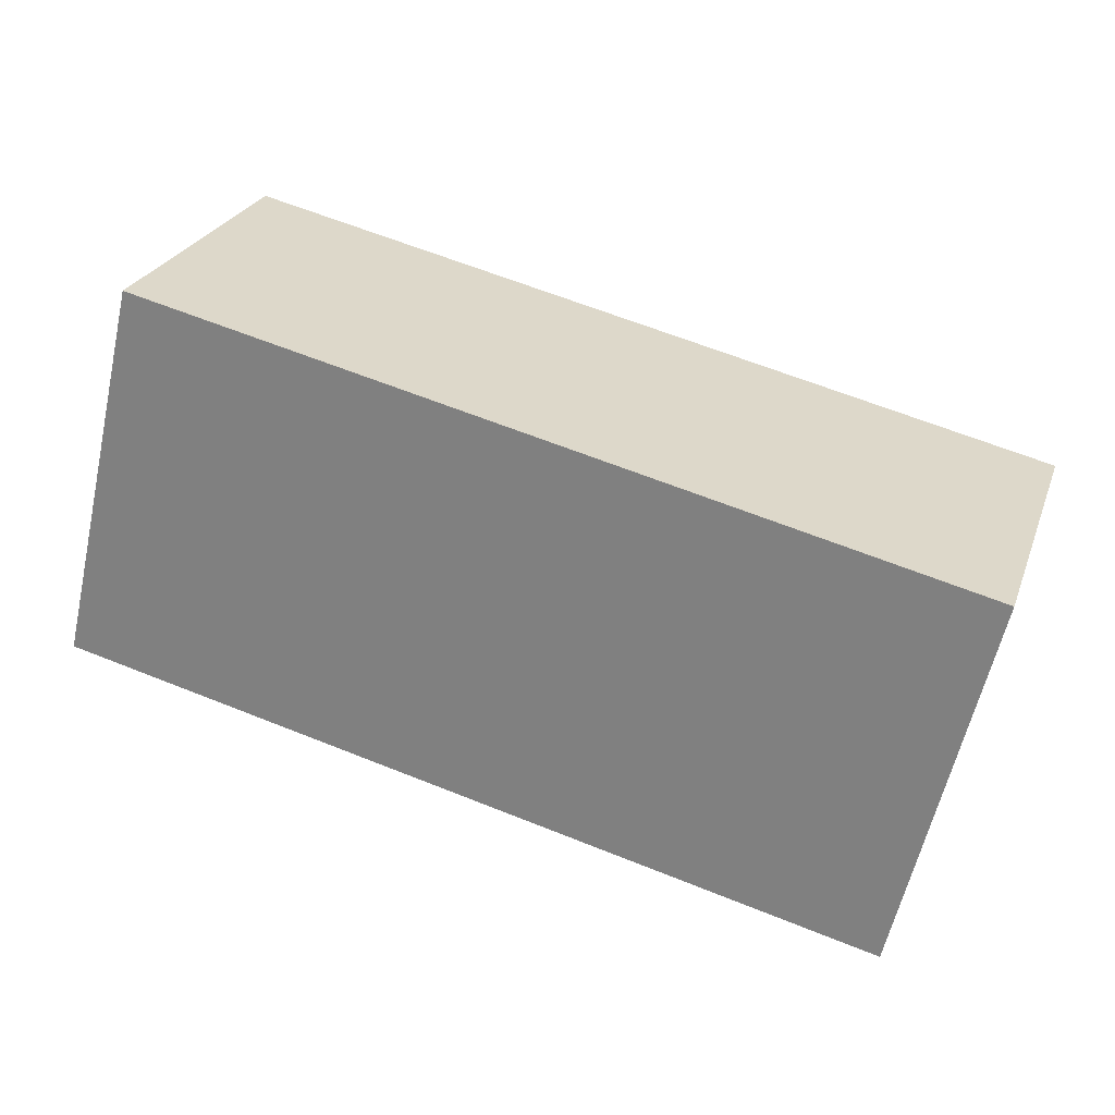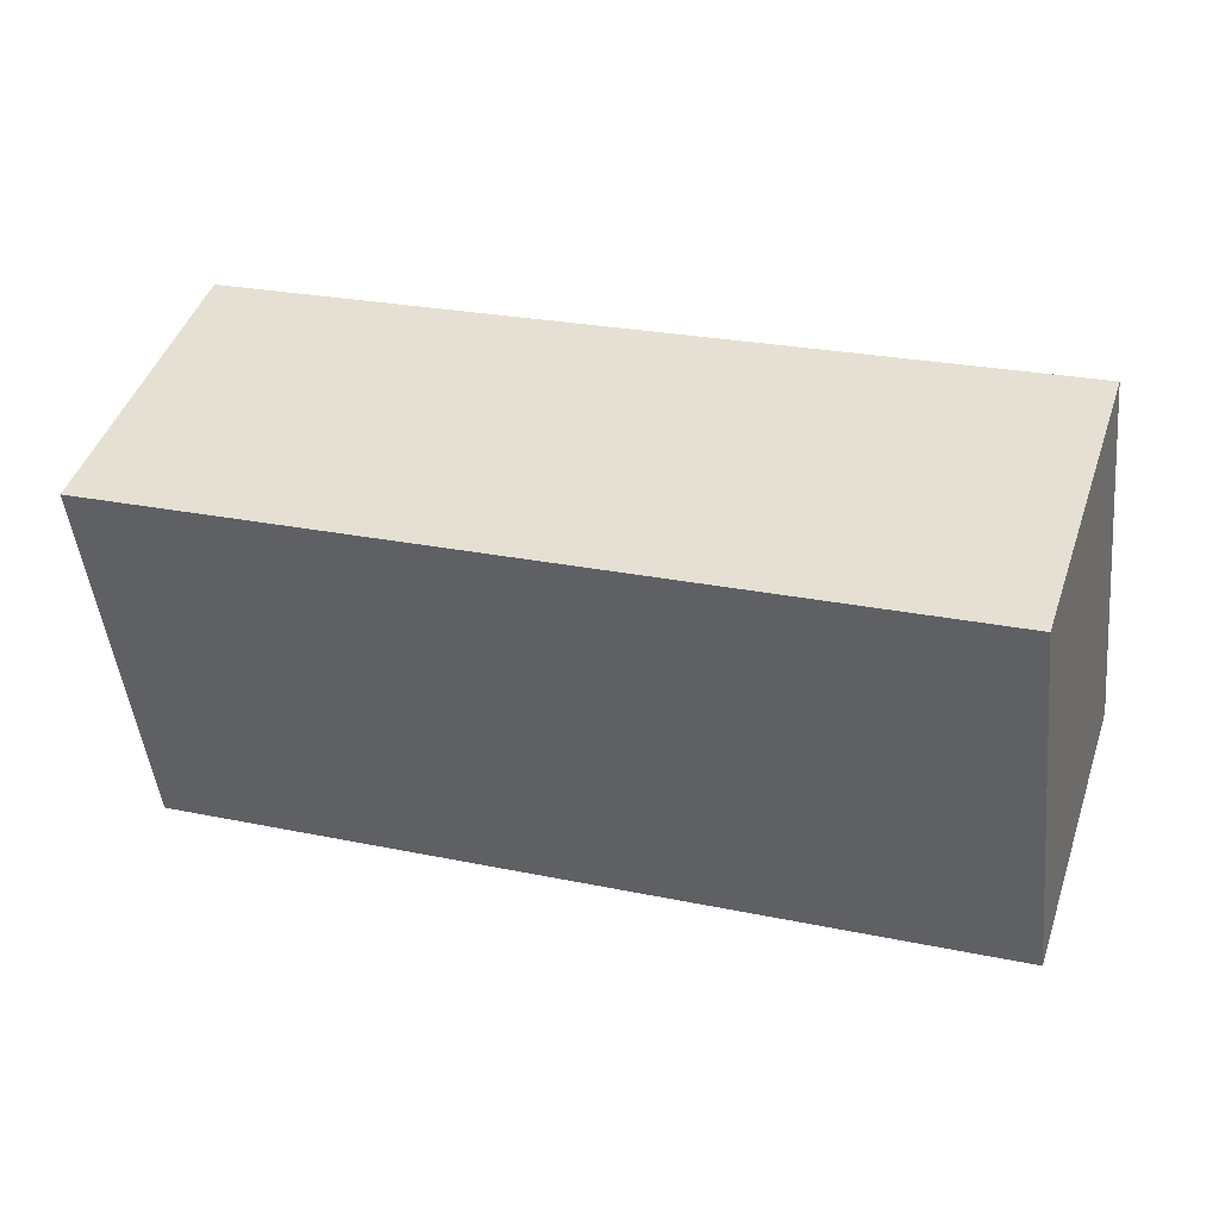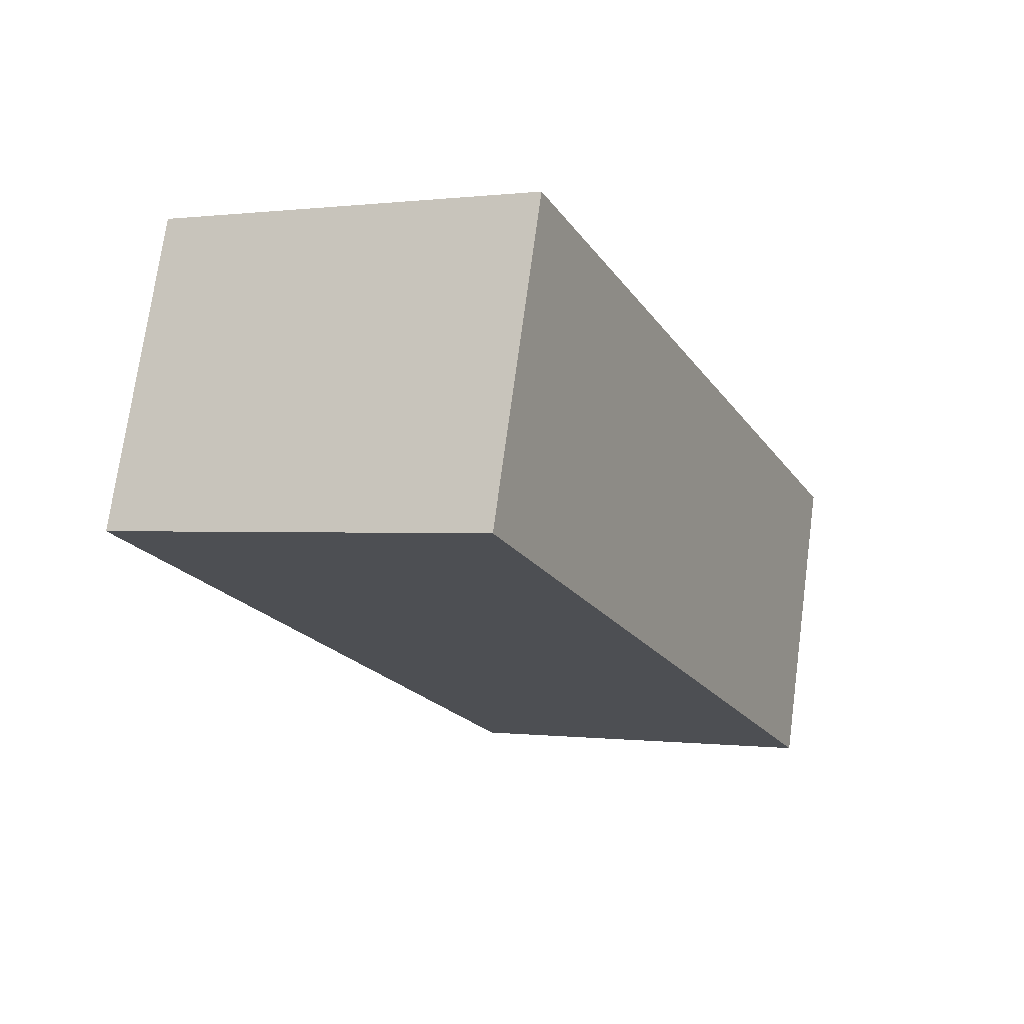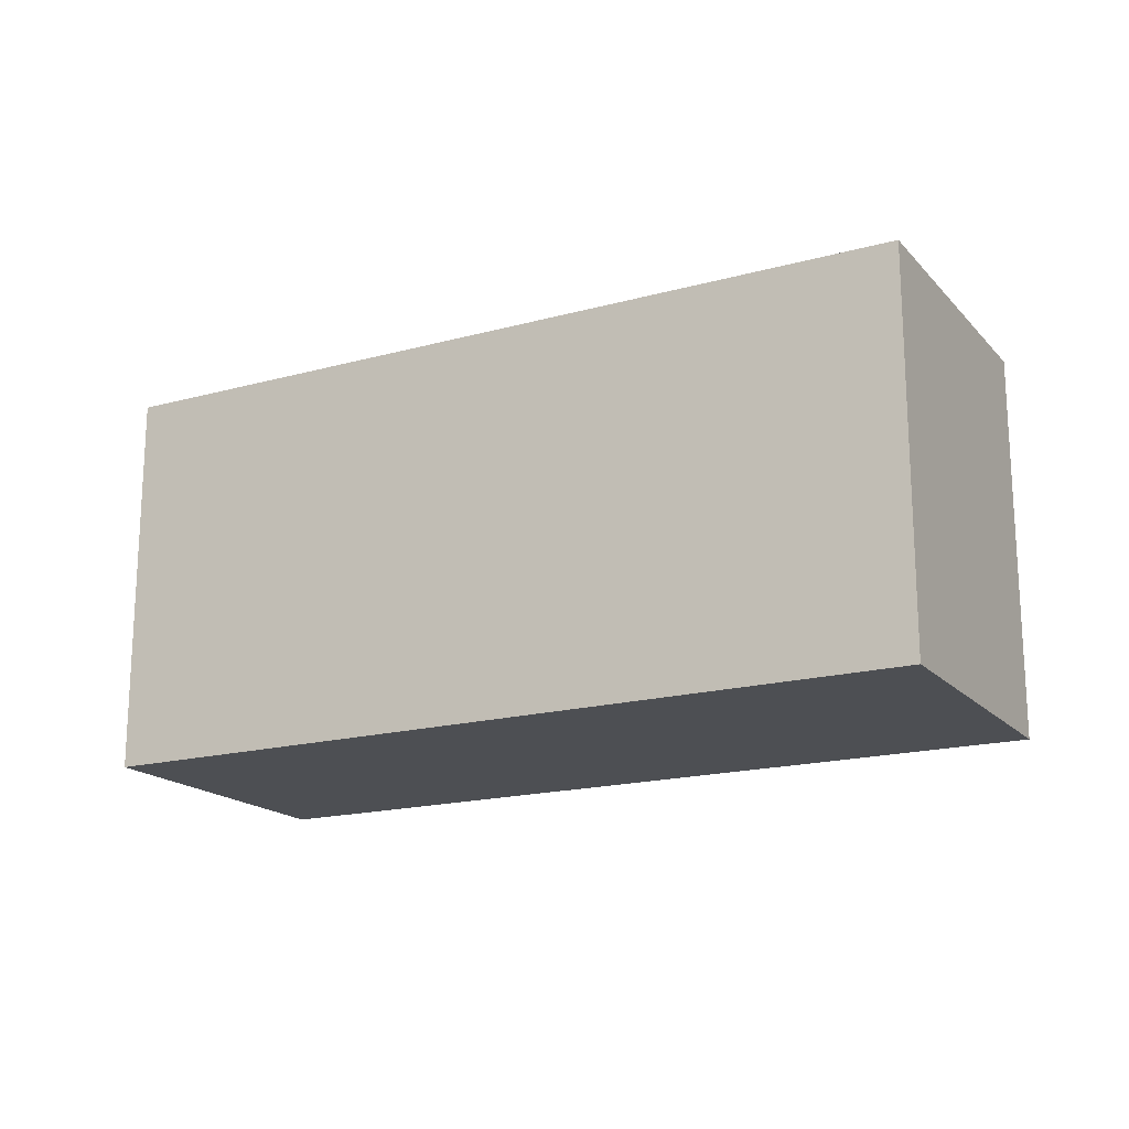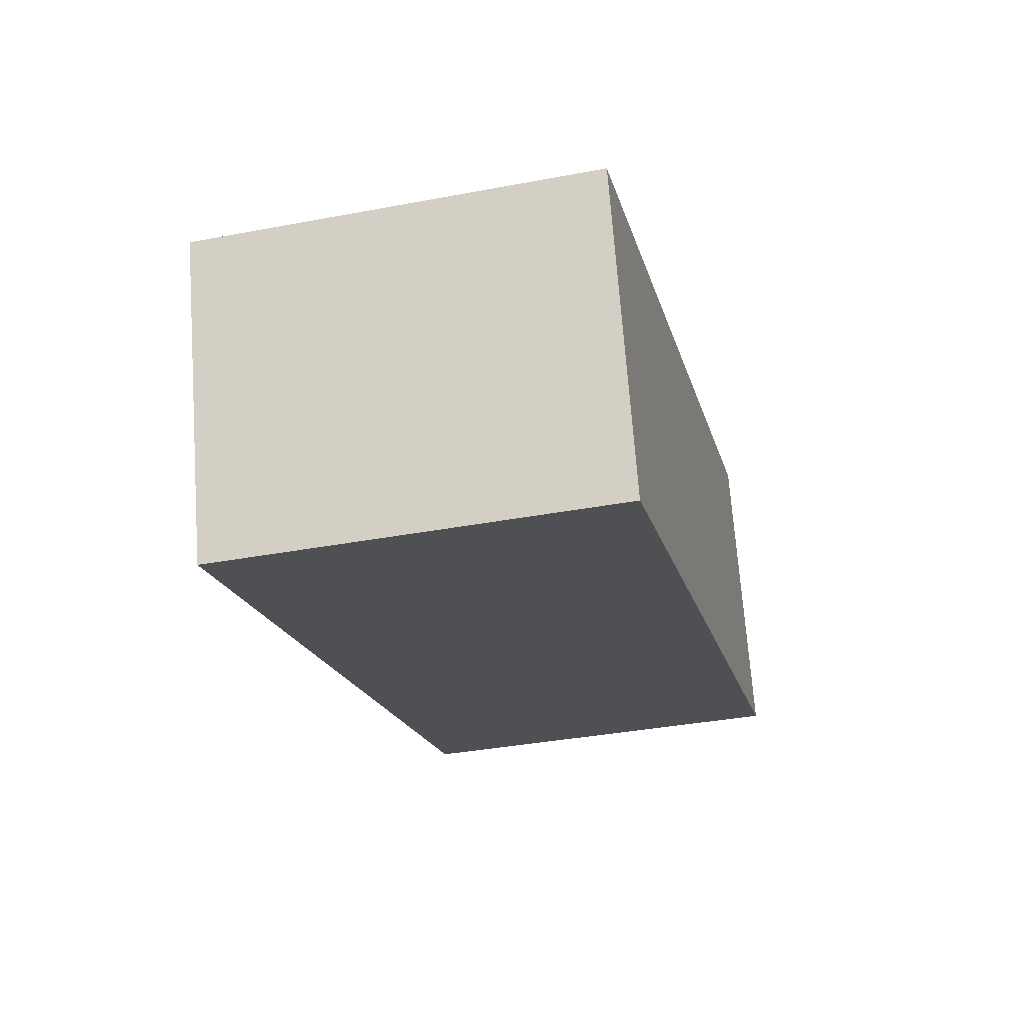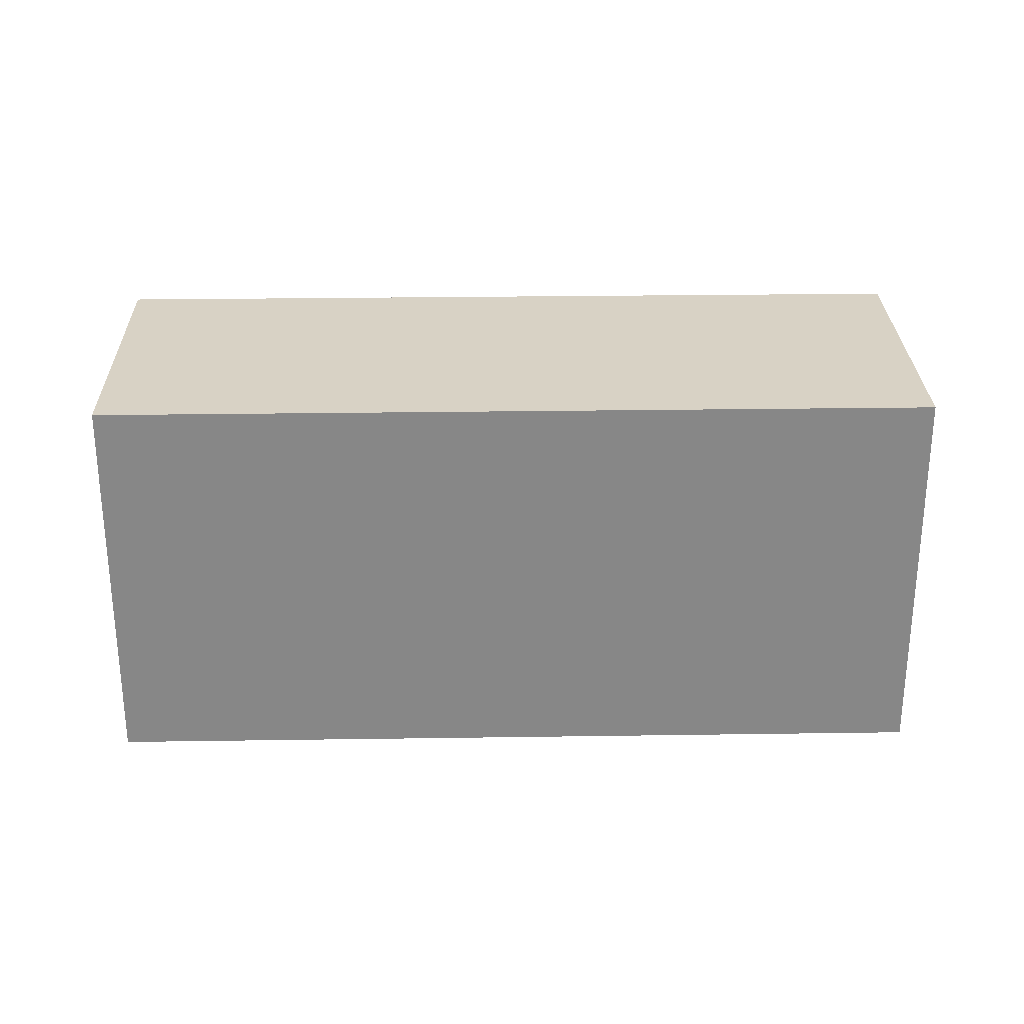
<metadata>
{"format":"obj","ext":"obj","renderer":"f3d","projection":"perspective","resolution":1024,"background":"white","views":[{"elev":-60.0,"azim":167.3,"up":"+Z"},{"elev":-47.7,"azim":-174.0,"up":"+Z"},{"elev":0.1,"azim":115.4,"up":"+Z"},{"elev":-17.8,"azim":10.1,"up":"+Y"},{"elev":-36.9,"azim":-76.3,"up":"+Z"},{"elev":27.7,"azim":-19.4,"up":"+Y"}]}
</metadata>
<code>
v  0 2.07 1.268e-16
v  4.751 2.07 -0.181
v  0.513 2.07 -1.571
v  4.238 2.07 1.387
v  4.751 1.108e-17 -0.181
v  0.513 9.62e-17 -1.571
v  0 0 0
v  4.238 -8.493e-17 1.387
g defaultobject
f 1 2 3
f 2 1 4
f 5 3 2
f 3 5 6
f 6 1 3
f 1 6 7
f 7 4 1
f 4 7 8
f 8 2 4
f 2 8 5
f 5 7 6
f 7 5 8

</code>
